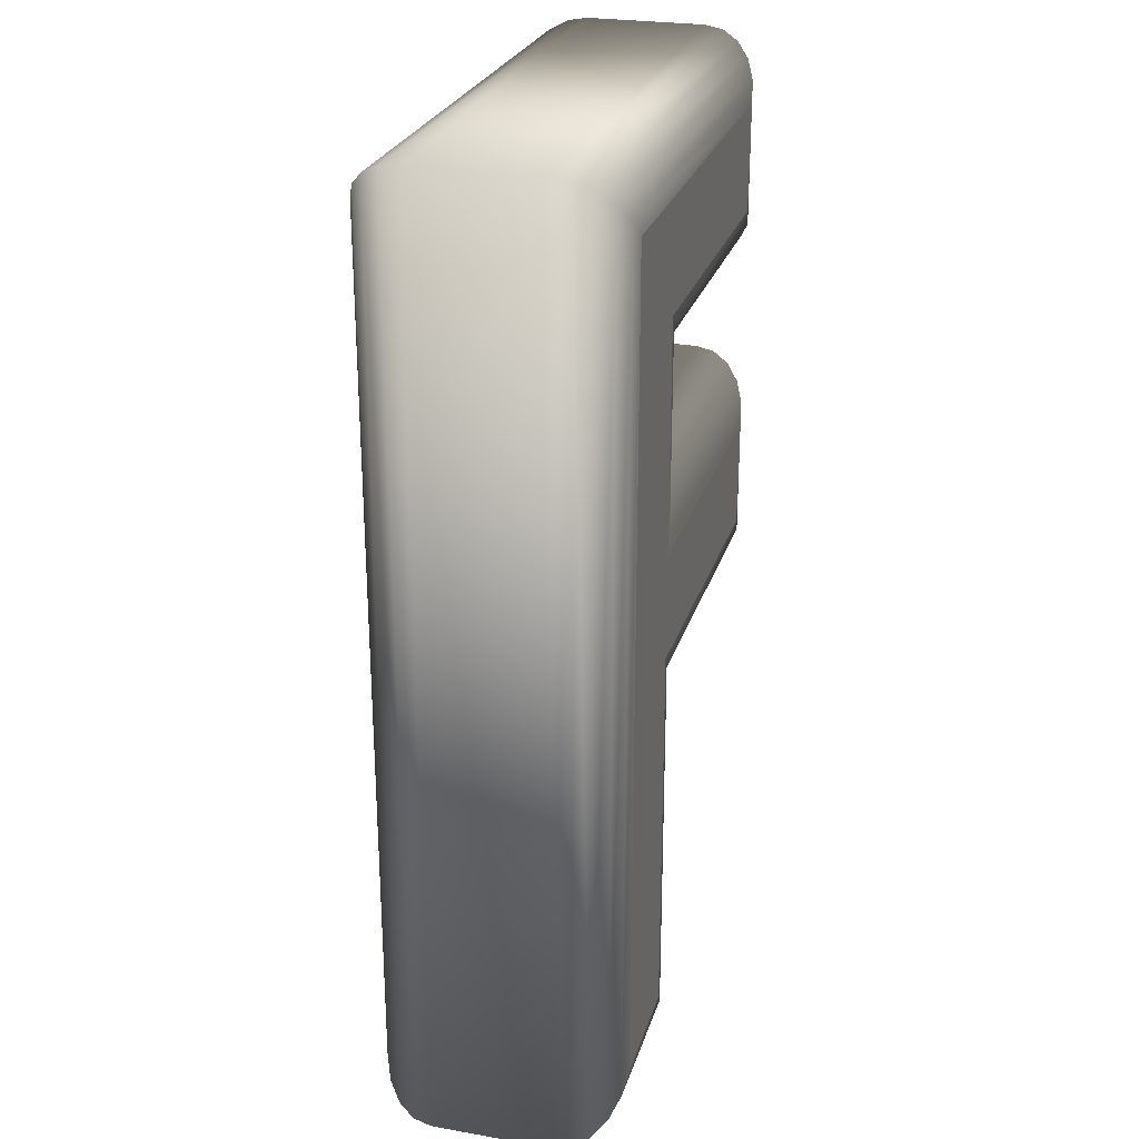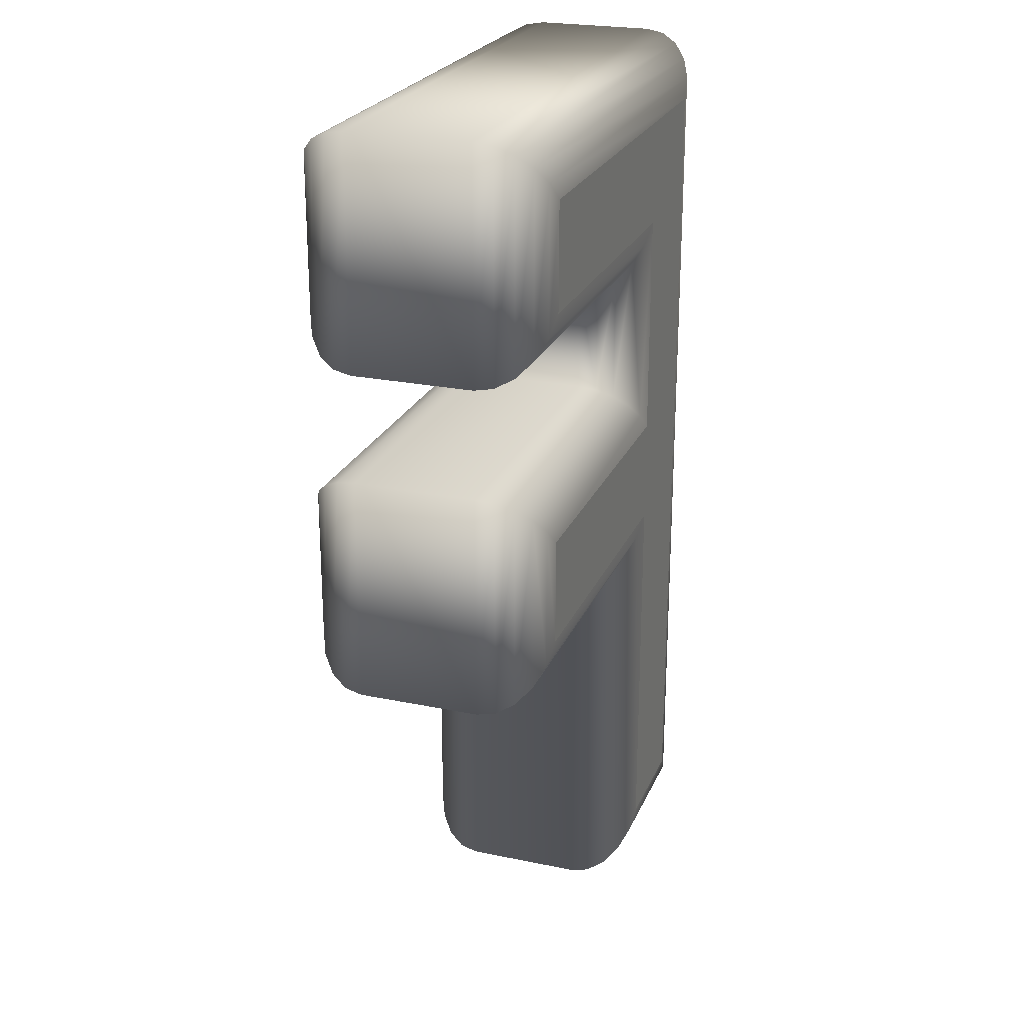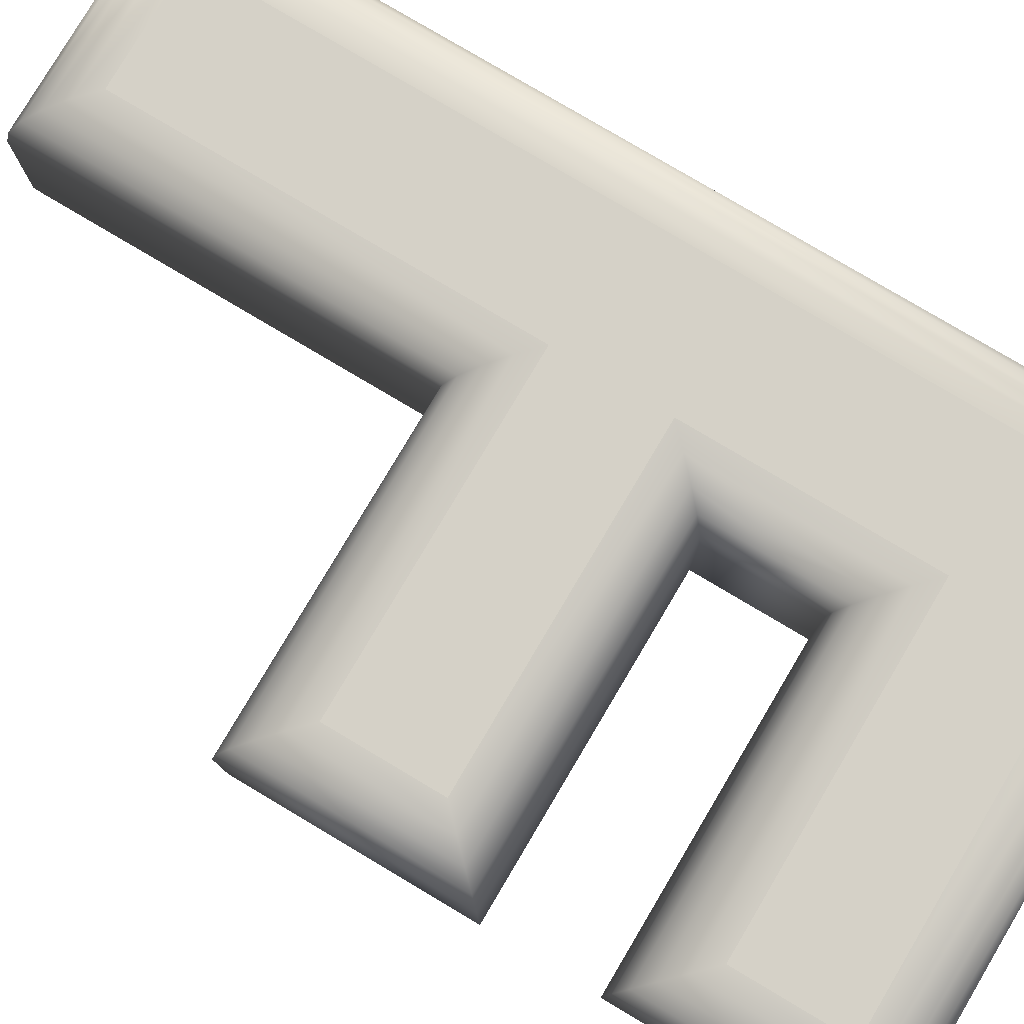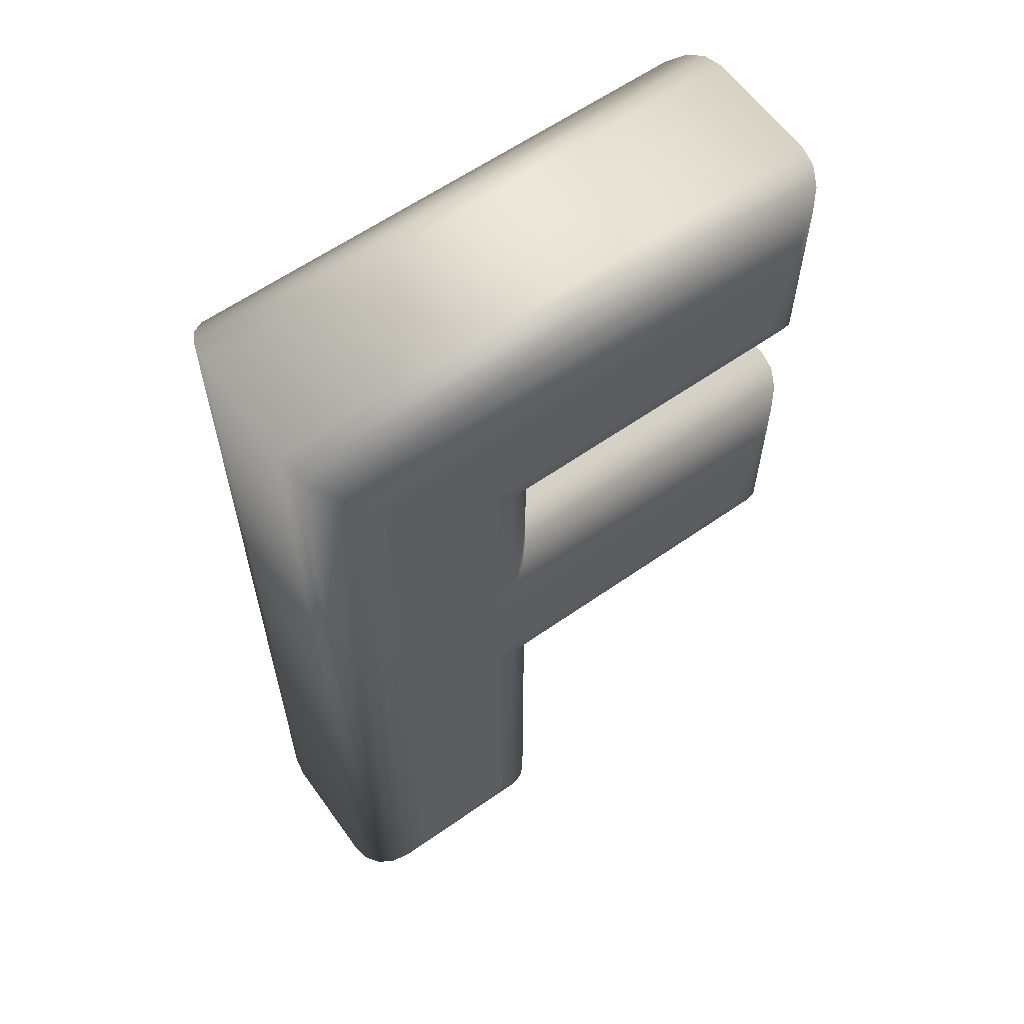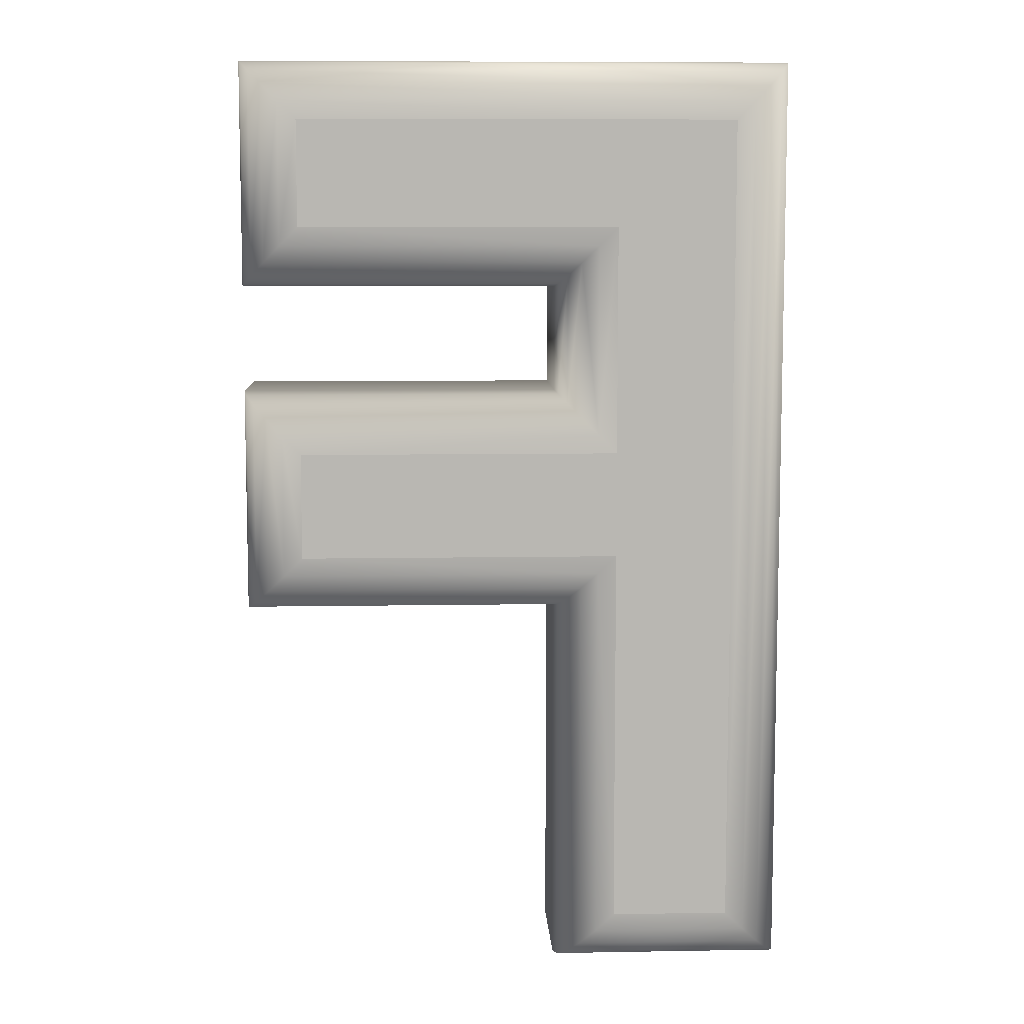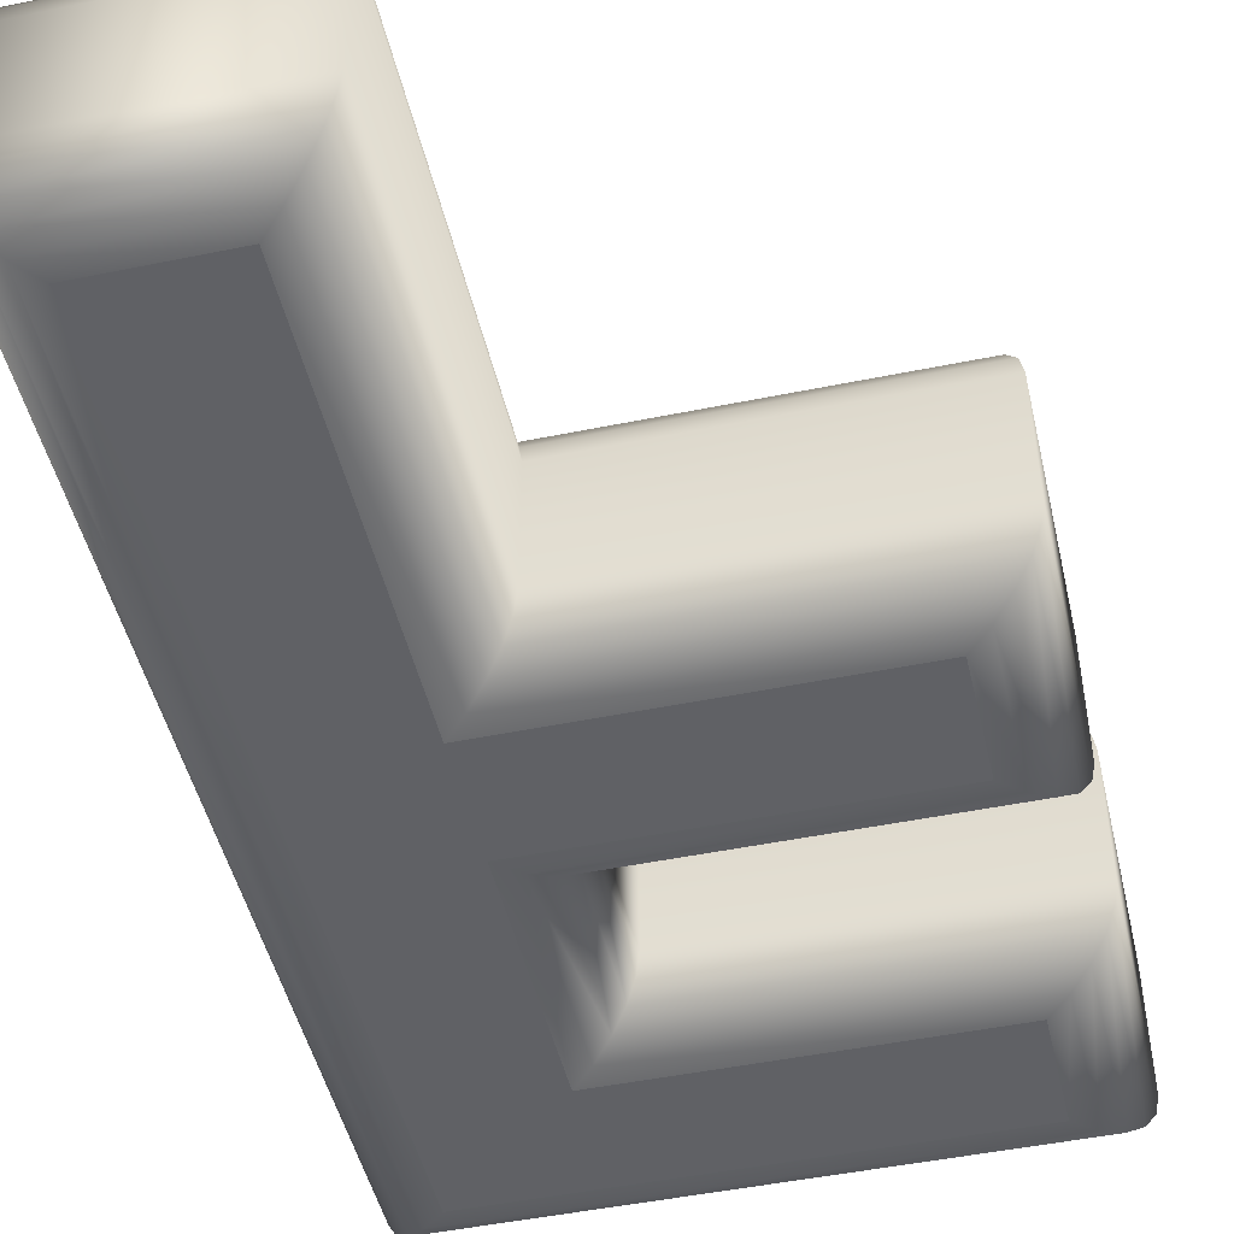
<metadata>
{"format":"obj","ext":"obj","renderer":"f3d","projection":"perspective","resolution":1024,"background":"white","views":[{"elev":25.8,"azim":-74.4,"up":"+Y"},{"elev":23.8,"azim":109.1,"up":"+Y"},{"elev":79.6,"azim":120.7,"up":"+Z"},{"elev":60.9,"azim":-35.6,"up":"+Y"},{"elev":8.3,"azim":177.3,"up":"+Y"},{"elev":-47.9,"azim":13.0,"up":"+Z"}]}
</metadata>
<code>
o テキスト
v -0.0605 0.294 0.1
v -0.0605 0.105 0.1
v 0.2055 0.105 0.1
v 0.2055 0.017 0.1
v -0.0605 0.017 0.1
v -0.0605 -0.3 0.1
v -0.1585 -0.3 0.1
v -0.1585 0.382 0.1
v 0.2055 0.382 0.1
v 0.2055 0.294 0.1
v -0.0605 0.294 -0.1
v -0.0605 0.105 -0.1
v 0.2055 0.105 -0.1
v 0.2055 0.017 -0.1
v -0.0605 0.017 -0.1
v -0.0605 -0.3 -0.1
v -0.1585 -0.3 -0.1
v -0.1585 0.382 -0.1
v 0.2055 0.382 -0.1
v 0.2055 0.294 -0.1
v -0.0605 0.294 -0.1
v -0.04505 0.2785 -0.09755
v -0.03111 0.2646 -0.09045
v -0.02005 0.2535 -0.07939
v -0.01295 0.2464 -0.06545
v -0.0105 0.244 -0.05
v -0.0105 0.244 0.05
v -0.01295 0.2464 0.06545
v -0.02005 0.2535 0.07939
v -0.03111 0.2646 0.09045
v -0.04505 0.2785 0.09755
v -0.0605 0.294 0.1
v -0.0605 0.105 -0.1
v -0.04505 0.1205 -0.09755
v -0.03111 0.1344 -0.09045
v -0.02005 0.1455 -0.07939
v -0.01295 0.1526 -0.06545
v -0.0105 0.155 -0.05
v -0.0105 0.155 0.05
v -0.01295 0.1526 0.06545
v -0.02005 0.1455 0.07939
v -0.03111 0.1344 0.09045
v -0.04505 0.1205 0.09755
v -0.0605 0.105 0.1
v 0.2055 0.105 -0.1
v 0.221 0.1205 -0.09755
v 0.2349 0.1344 -0.09045
v 0.246 0.1455 -0.07939
v 0.2531 0.1526 -0.06545
v 0.2555 0.155 -0.05
v 0.2555 0.155 0.05
v 0.2531 0.1526 0.06545
v 0.246 0.1455 0.07939
v 0.2349 0.1344 0.09045
v 0.221 0.1205 0.09755
v 0.2055 0.105 0.1
v 0.2055 0.017 -0.1
v 0.221 0.001549 -0.09755
v 0.2349 -0.01239 -0.09045
v 0.246 -0.02345 -0.07939
v 0.2531 -0.03055 -0.06545
v 0.2555 -0.033 -0.05
v 0.2555 -0.033 0.05
v 0.2531 -0.03055 0.06545
v 0.246 -0.02345 0.07939
v 0.2349 -0.01239 0.09045
v 0.221 0.001549 0.09755
v 0.2055 0.017 0.1
v -0.0605 0.017 -0.1
v -0.04505 0.001549 -0.09755
v -0.03111 -0.01239 -0.09045
v -0.02005 -0.02345 -0.07939
v -0.01295 -0.03055 -0.06545
v -0.0105 -0.033 -0.05
v -0.0105 -0.033 0.05
v -0.01295 -0.03055 0.06545
v -0.02005 -0.02345 0.07939
v -0.03111 -0.01239 0.09045
v -0.04505 0.001549 0.09755
v -0.0605 0.017 0.1
v -0.0605 -0.3 -0.1
v -0.04505 -0.3155 -0.09755
v -0.03111 -0.3294 -0.09045
v -0.02005 -0.3405 -0.07939
v -0.01295 -0.3476 -0.06545
v -0.0105 -0.35 -0.05
v -0.0105 -0.35 0.05
v -0.01295 -0.3476 0.06545
v -0.02005 -0.3405 0.07939
v -0.03111 -0.3294 0.09045
v -0.04505 -0.3155 0.09755
v -0.0605 -0.3 0.1
v -0.1585 -0.3 -0.1
v -0.174 -0.3155 -0.09755
v -0.1879 -0.3294 -0.09045
v -0.199 -0.3405 -0.07939
v -0.2061 -0.3476 -0.06545
v -0.2085 -0.35 -0.05
v -0.2085 -0.35 0.05
v -0.2061 -0.3476 0.06545
v -0.199 -0.3405 0.07939
v -0.1879 -0.3294 0.09045
v -0.174 -0.3155 0.09755
v -0.1585 -0.3 0.1
v -0.1585 0.382 -0.1
v -0.174 0.3975 -0.09755
v -0.1879 0.4114 -0.09045
v -0.199 0.4225 -0.07939
v -0.2061 0.4296 -0.06545
v -0.2085 0.432 -0.05
v -0.2085 0.432 0.05
v -0.2061 0.4296 0.06545
v -0.199 0.4225 0.07939
v -0.1879 0.4114 0.09045
v -0.174 0.3975 0.09755
v -0.1585 0.382 0.1
v 0.2055 0.382 -0.1
v 0.221 0.3975 -0.09755
v 0.2349 0.4114 -0.09045
v 0.246 0.4225 -0.07939
v 0.2531 0.4296 -0.06545
v 0.2555 0.432 -0.05
v 0.2555 0.432 0.05
v 0.2531 0.4296 0.06545
v 0.246 0.4225 0.07939
v 0.2349 0.4114 0.09045
v 0.221 0.3975 0.09755
v 0.2055 0.382 0.1
v 0.2055 0.294 -0.1
v 0.221 0.2785 -0.09755
v 0.2349 0.2646 -0.09045
v 0.246 0.2535 -0.07939
v 0.2531 0.2464 -0.06545
v 0.2555 0.244 -0.05
v 0.2555 0.244 0.05
v 0.2531 0.2464 0.06545
v 0.246 0.2535 0.07939
v 0.2349 0.2646 0.09045
v 0.221 0.2785 0.09755
v 0.2055 0.294 0.1
f 7 1 8
f 1 9 8
f 1 10 9
f 7 2 1
f 7 5 2
f 5 3 2
f 5 4 3
f 7 6 5
f 17 18 11
f 11 18 19
f 11 19 20
f 17 11 12
f 17 12 15
f 15 12 13
f 15 13 14
f 17 15 16
f 34 21 22
f 23 34 22
f 36 23 24
f 37 24 25
f 26 37 25
f 39 26 27
f 40 27 28
f 29 40 28
f 42 29 30
f 43 30 31
f 32 43 31
f 34 45 33
f 35 46 34
f 36 47 35
f 37 48 36
f 38 49 37
f 51 38 39
f 52 39 40
f 53 40 41
f 54 41 42
f 55 42 43
f 56 43 44
f 46 57 45
f 47 58 46
f 60 47 48
f 61 48 49
f 62 49 50
f 63 50 51
f 64 51 52
f 65 52 53
f 66 53 54
f 55 66 54
f 68 55 56
f 70 57 58
f 71 58 59
f 72 59 60
f 73 60 61
f 74 61 62
f 75 62 63
f 64 75 63
f 65 76 64
f 66 77 65
f 67 78 66
f 68 79 67
f 70 81 69
f 71 82 70
f 72 83 71
f 73 84 72
f 74 85 73
f 87 74 75
f 88 75 76
f 89 76 77
f 90 77 78
f 91 78 79
f 92 79 80
f 94 81 82
f 95 82 83
f 96 83 84
f 97 84 85
f 98 85 86
f 99 86 87
f 100 87 88
f 101 88 89
f 102 89 90
f 103 90 91
f 104 91 92
f 106 93 94
f 107 94 95
f 108 95 96
f 97 108 96
f 98 109 97
f 111 98 99
f 112 99 100
f 101 112 100
f 114 101 102
f 115 102 103
f 116 103 104
f 118 105 106
f 119 106 107
f 120 107 108
f 121 108 109
f 110 121 109
f 123 110 111
f 124 111 112
f 125 112 113
f 126 113 114
f 127 114 115
f 128 115 116
f 130 117 118
f 131 118 119
f 132 119 120
f 133 120 121
f 134 121 122
f 135 122 123
f 136 123 124
f 137 124 125
f 138 125 126
f 139 126 127
f 140 127 128
f 22 129 130
f 23 130 131
f 24 131 132
f 25 132 133
f 26 133 134
f 27 134 135
f 136 27 135
f 137 28 136
f 138 29 137
f 139 30 138
f 140 31 139
f 34 33 21
f 23 35 34
f 36 35 23
f 37 36 24
f 26 38 37
f 39 38 26
f 40 39 27
f 29 41 40
f 42 41 29
f 43 42 30
f 32 44 43
f 34 46 45
f 35 47 46
f 36 48 47
f 37 49 48
f 38 50 49
f 51 50 38
f 52 51 39
f 53 52 40
f 54 53 41
f 55 54 42
f 56 55 43
f 46 58 57
f 47 59 58
f 60 59 47
f 61 60 48
f 62 61 49
f 63 62 50
f 64 63 51
f 65 64 52
f 66 65 53
f 55 67 66
f 68 67 55
f 70 69 57
f 71 70 58
f 72 71 59
f 73 72 60
f 74 73 61
f 75 74 62
f 64 76 75
f 65 77 76
f 66 78 77
f 67 79 78
f 68 80 79
f 70 82 81
f 71 83 82
f 72 84 83
f 73 85 84
f 74 86 85
f 87 86 74
f 88 87 75
f 89 88 76
f 90 89 77
f 91 90 78
f 92 91 79
f 94 93 81
f 95 94 82
f 96 95 83
f 97 96 84
f 98 97 85
f 99 98 86
f 100 99 87
f 101 100 88
f 102 101 89
f 103 102 90
f 104 103 91
f 106 105 93
f 107 106 94
f 108 107 95
f 97 109 108
f 98 110 109
f 111 110 98
f 112 111 99
f 101 113 112
f 114 113 101
f 115 114 102
f 116 115 103
f 118 117 105
f 119 118 106
f 120 119 107
f 121 120 108
f 110 122 121
f 123 122 110
f 124 123 111
f 125 124 112
f 126 125 113
f 127 126 114
f 128 127 115
f 130 129 117
f 131 130 118
f 132 131 119
f 133 132 120
f 134 133 121
f 135 134 122
f 136 135 123
f 137 136 124
f 138 137 125
f 139 138 126
f 140 139 127
f 22 21 129
f 23 22 130
f 24 23 131
f 25 24 132
f 26 25 133
f 27 26 134
f 136 28 27
f 137 29 28
f 138 30 29
f 139 31 30
f 140 32 31

</code>
